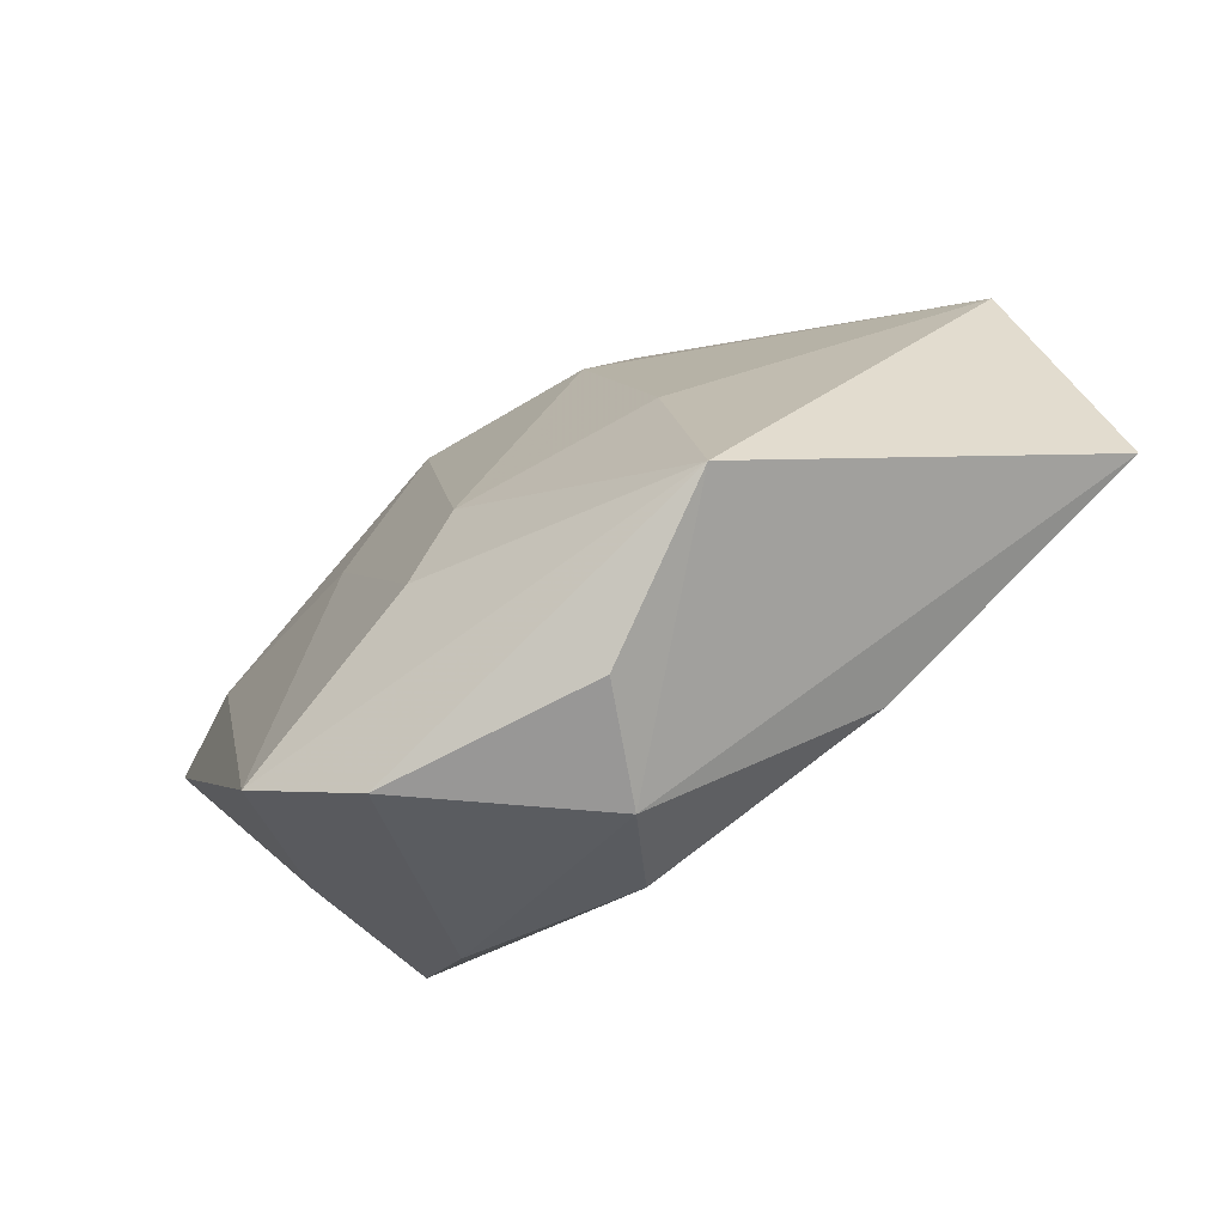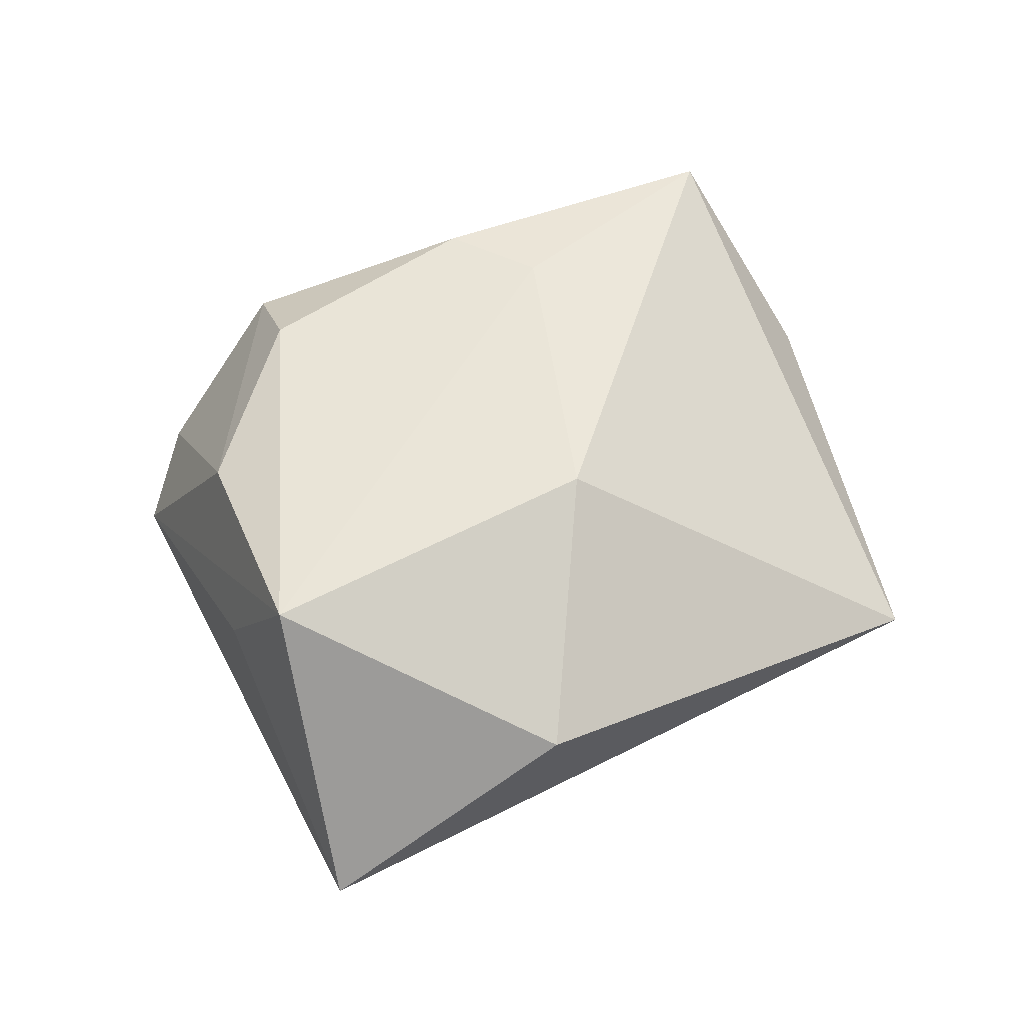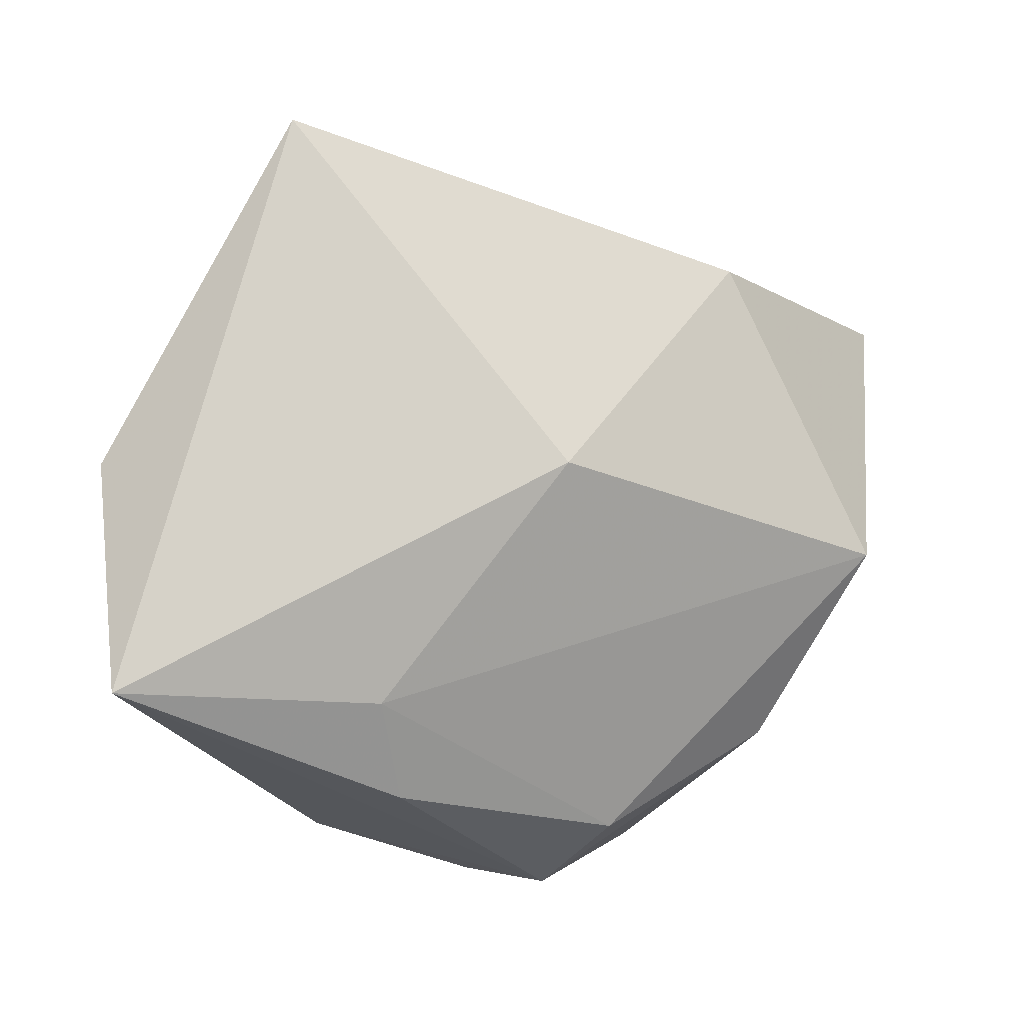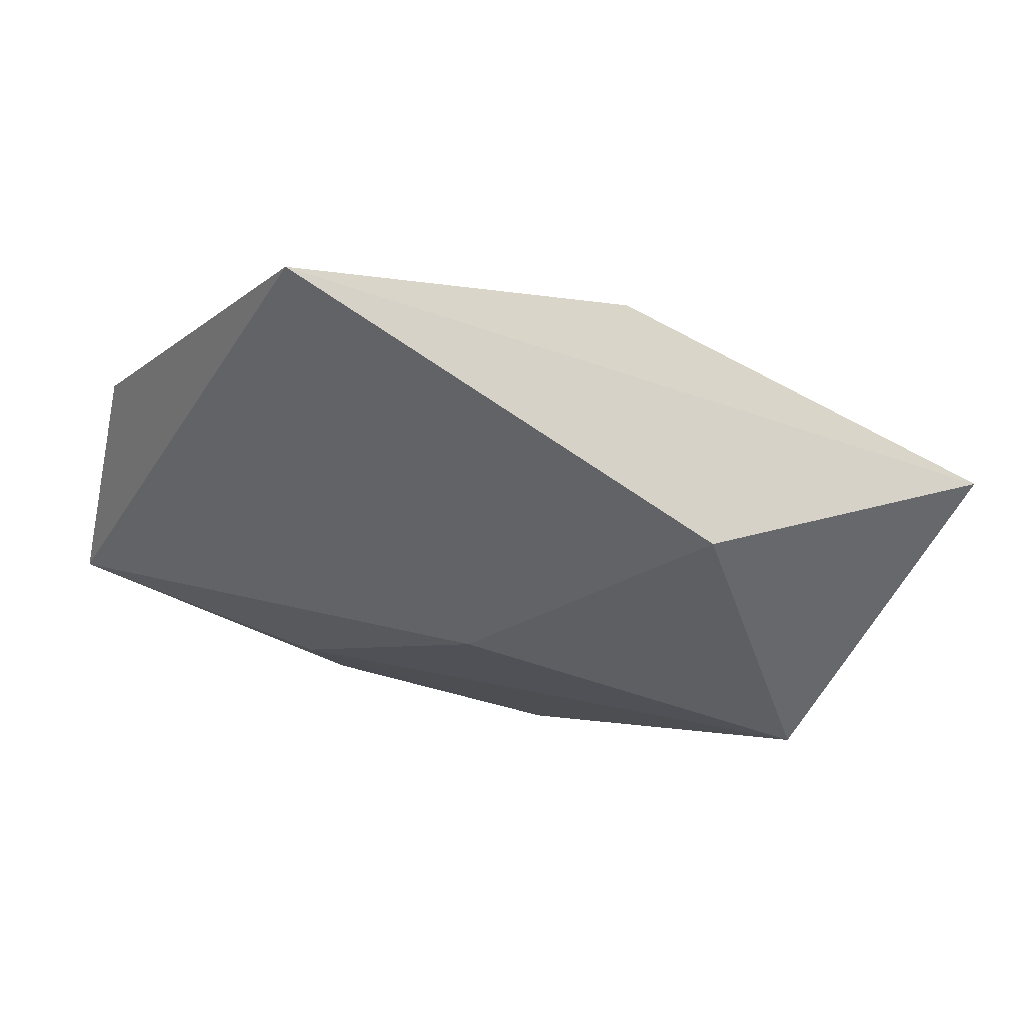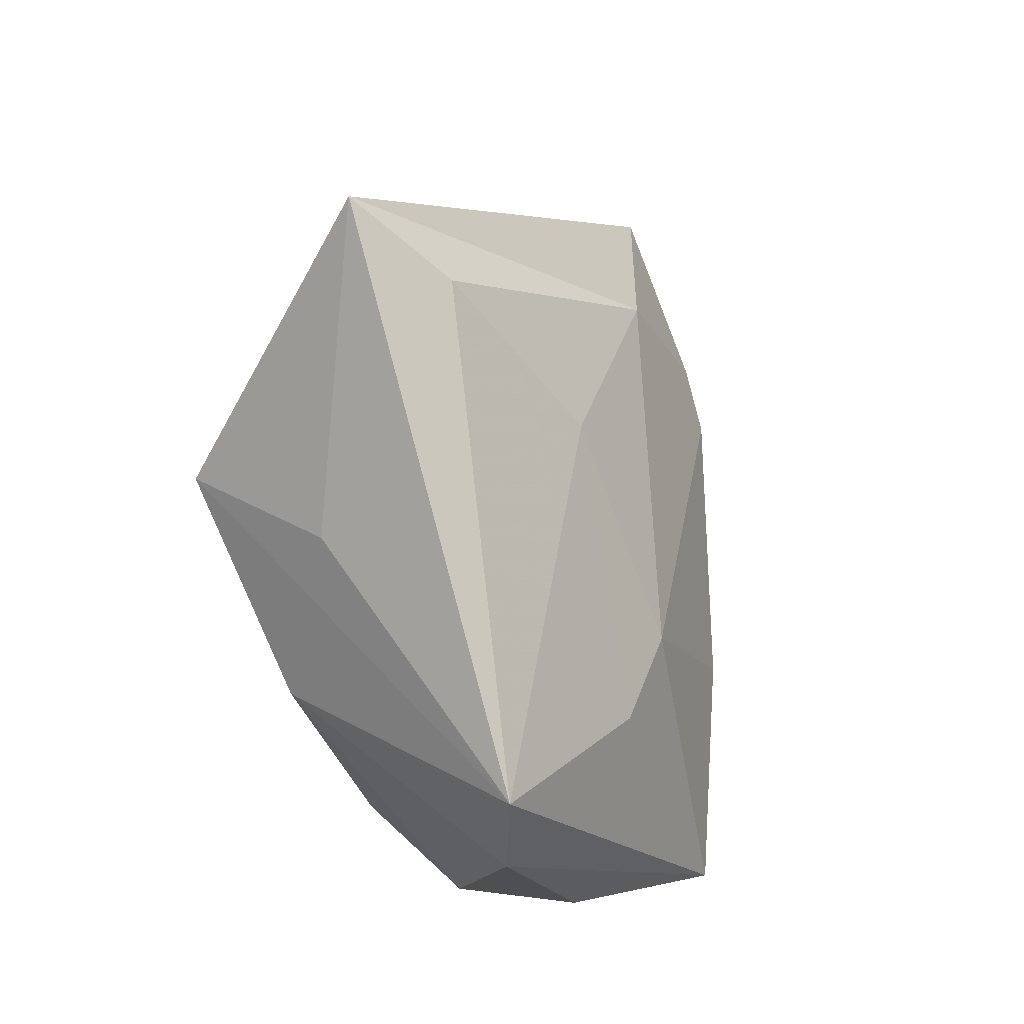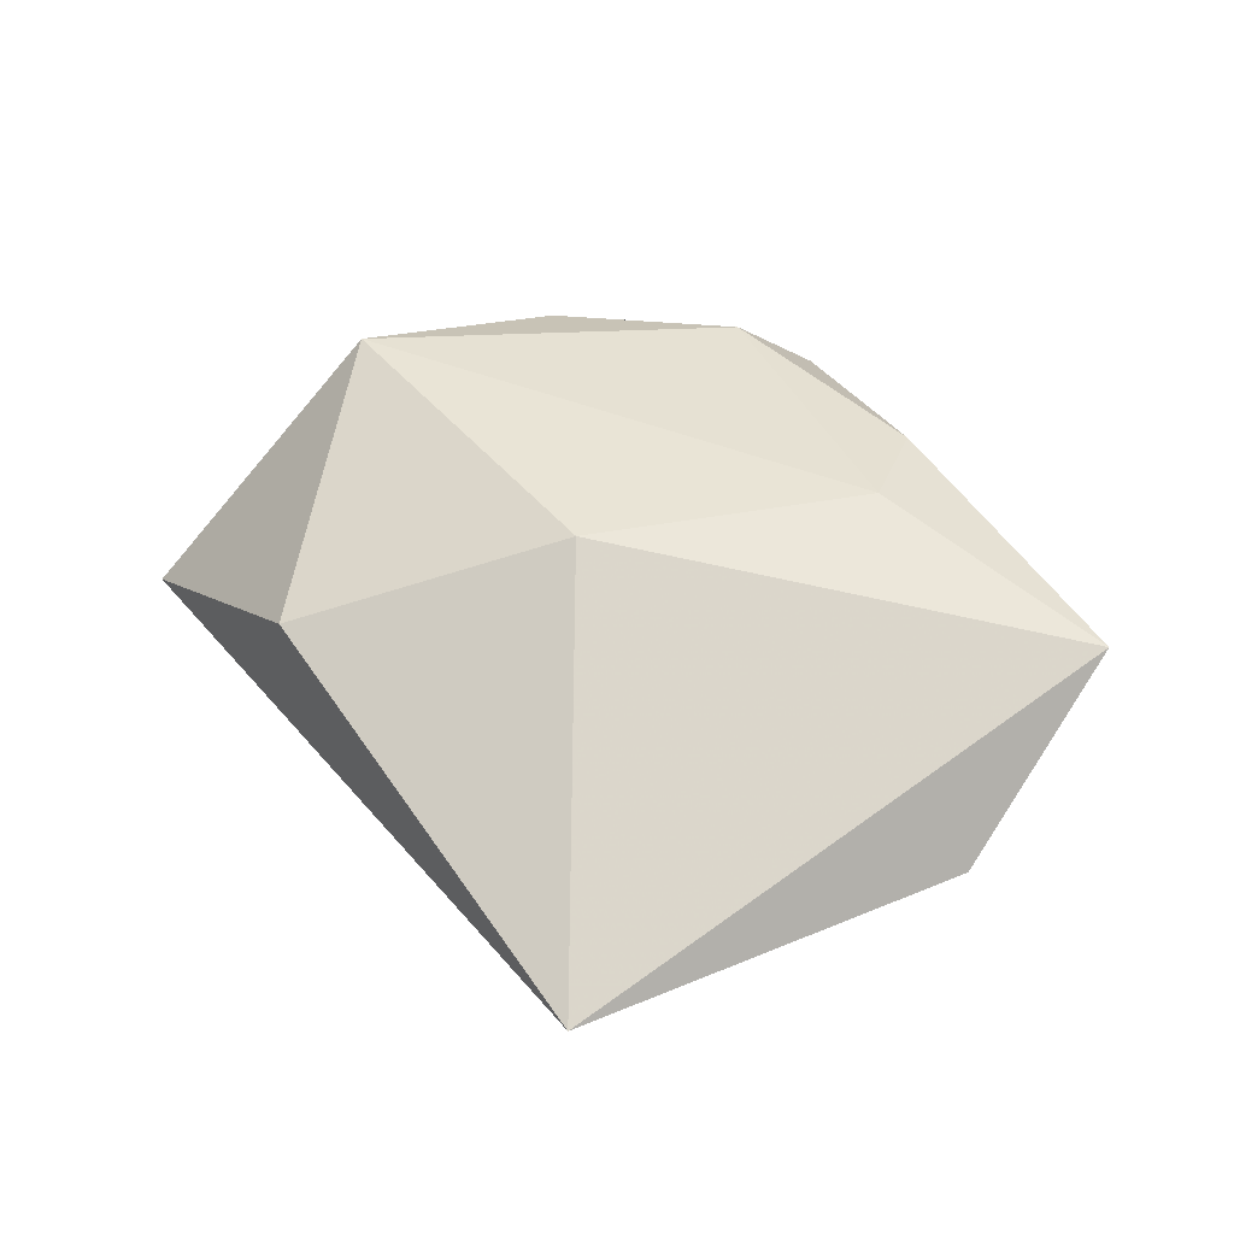
<metadata>
{"format":"obj","ext":"obj","renderer":"f3d","projection":"perspective","resolution":1024,"background":"white","views":[{"elev":-75.0,"azim":-146.1,"up":"+Y"},{"elev":62.8,"azim":132.4,"up":"+Z"},{"elev":12.1,"azim":-22.1,"up":"+Y"},{"elev":70.4,"azim":10.5,"up":"+Y"},{"elev":-18.1,"azim":115.9,"up":"+Y"},{"elev":43.6,"azim":-146.9,"up":"+Z"}]}
</metadata>
<code>
v 0.02268 0.03286 0.01077
v -0.02054 -0.02465 0.01576
v 0.005514 -0.03148 0.01593
v 0.01829 -0.04207 -0.007634
v 0.008556 -0.02513 -0.01785
v 0.0006839 -0.0409 0.006924
v 0.008758 0.02272 -0.01964
v -0.02553 0.05061 -0.004687
v 0.01942 0.005346 -0.01725
v -0.002152 0.01373 0.02091
v -0.01837 -0.01337 -0.01746
v 0.002981 -0.01497 -0.01954
v -0.004637 -0.04257 -0.005058
v -0.05241 -0.009608 0.01265
v -0.01107 0.01466 -0.01956
v 0.05071 0.02188 -0.005483
v 0.03592 -3.075e-05 0.02166
v 0.02555 -0.02261 0.015
v 0.03711 -0.009452 0.004806
v -0.0233 -0.01269 0.01766
v -0.04935 0.01265 -0.002932
v 0.02832 -0.03765 -0.01293
v -0.02103 -0.03771 -0.01471
v 0.0395 0.01578 -0.01163
v -0.0152 0.02413 -0.01617
f 8 14 10
f 1 16 8
f 17 16 1
f 8 10 1
f 1 10 17
f 19 17 22
f 22 16 19
f 19 16 17
f 21 14 8
f 21 23 14
f 22 17 18
f 17 3 18
f 6 18 3
f 14 23 6
f 17 10 20
f 20 3 17
f 20 10 14
f 8 16 7
f 22 23 5
f 23 12 5
f 4 23 22
f 22 18 4
f 18 6 4
f 14 6 2
f 2 6 3
f 2 20 14
f 3 20 2
f 15 7 12
f 24 16 22
f 24 7 16
f 13 6 23
f 23 4 13
f 13 4 6
f 8 7 25
f 7 15 25
f 25 21 8
f 25 15 21
f 23 21 11
f 21 15 11
f 11 12 23
f 11 15 12
f 9 24 22
f 7 24 9
f 12 7 9
f 22 5 9
f 9 5 12

</code>
